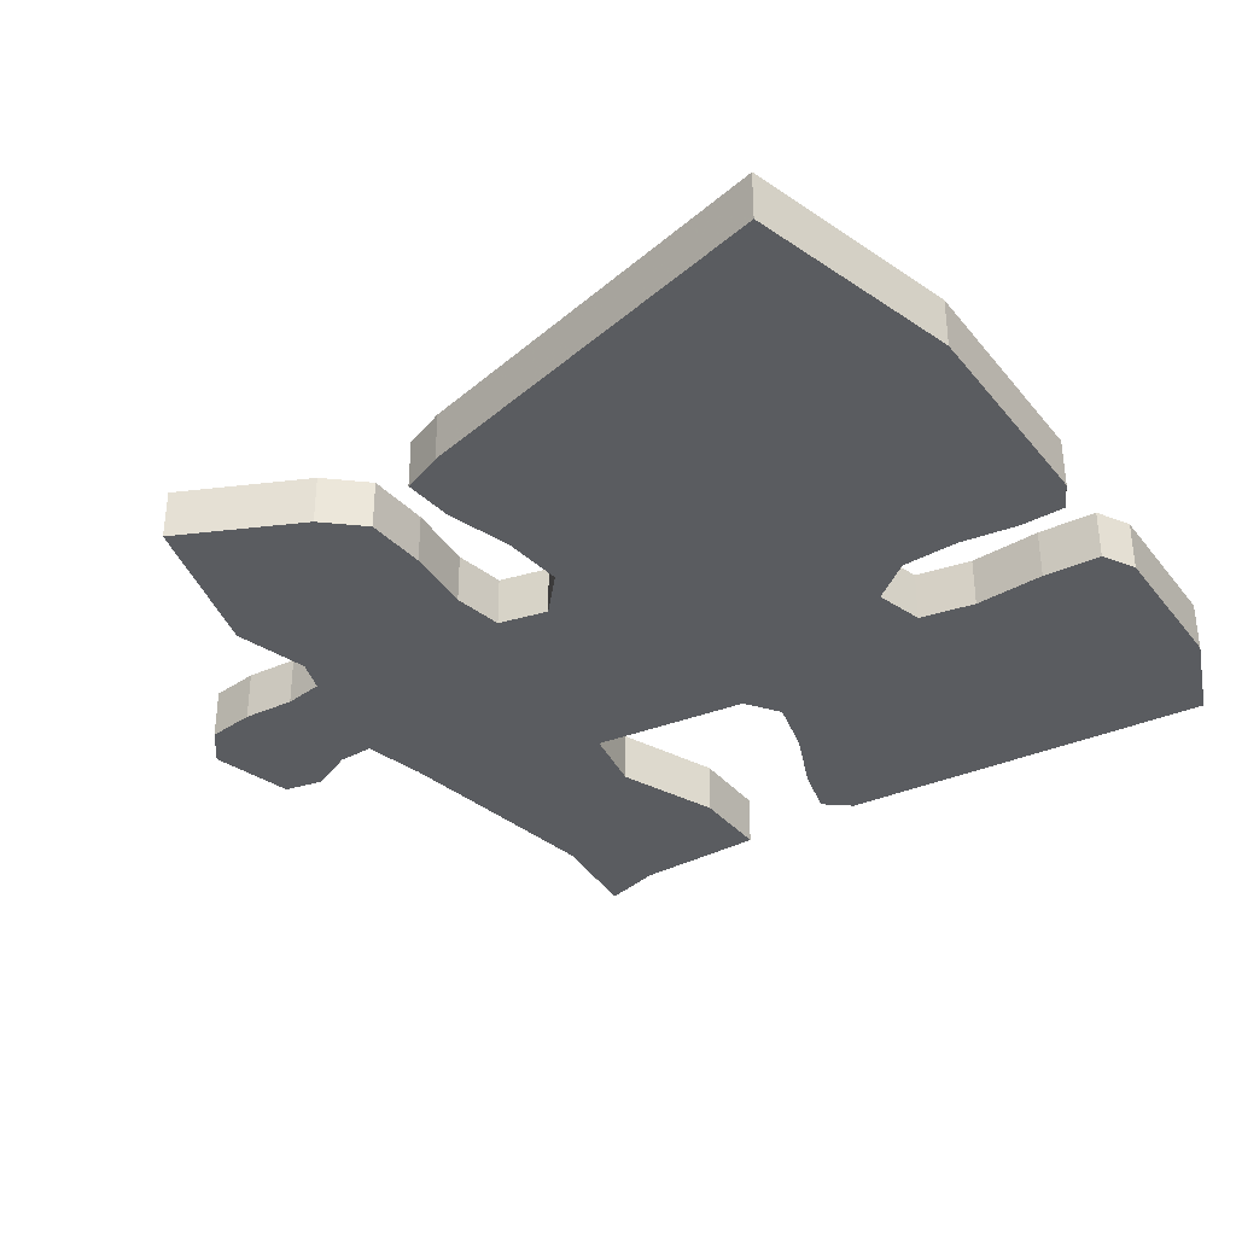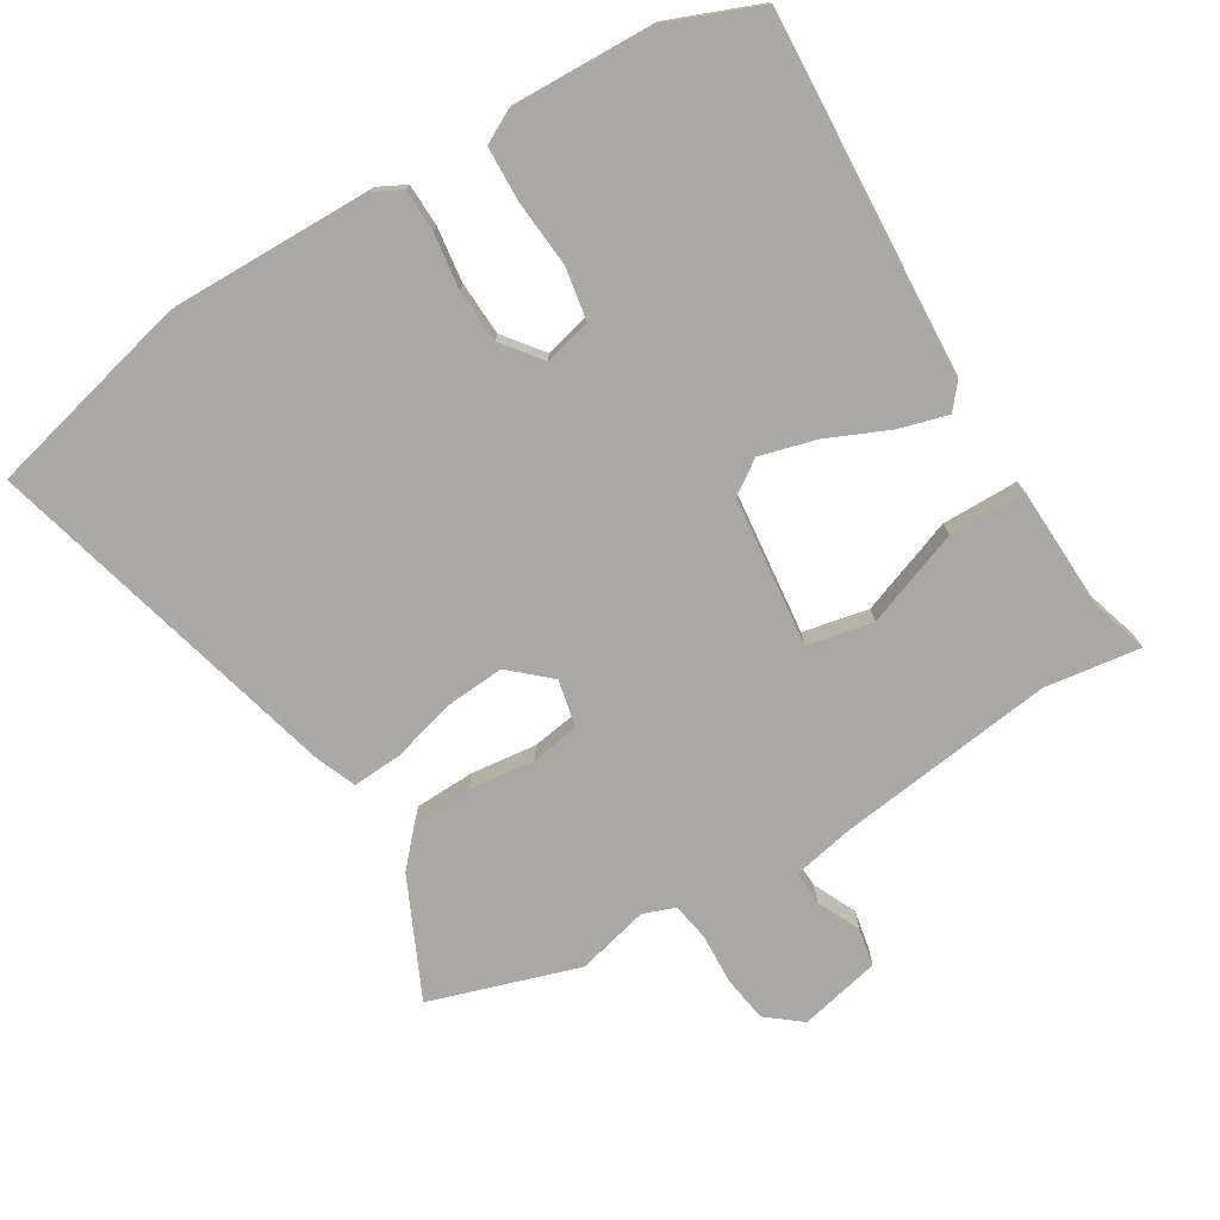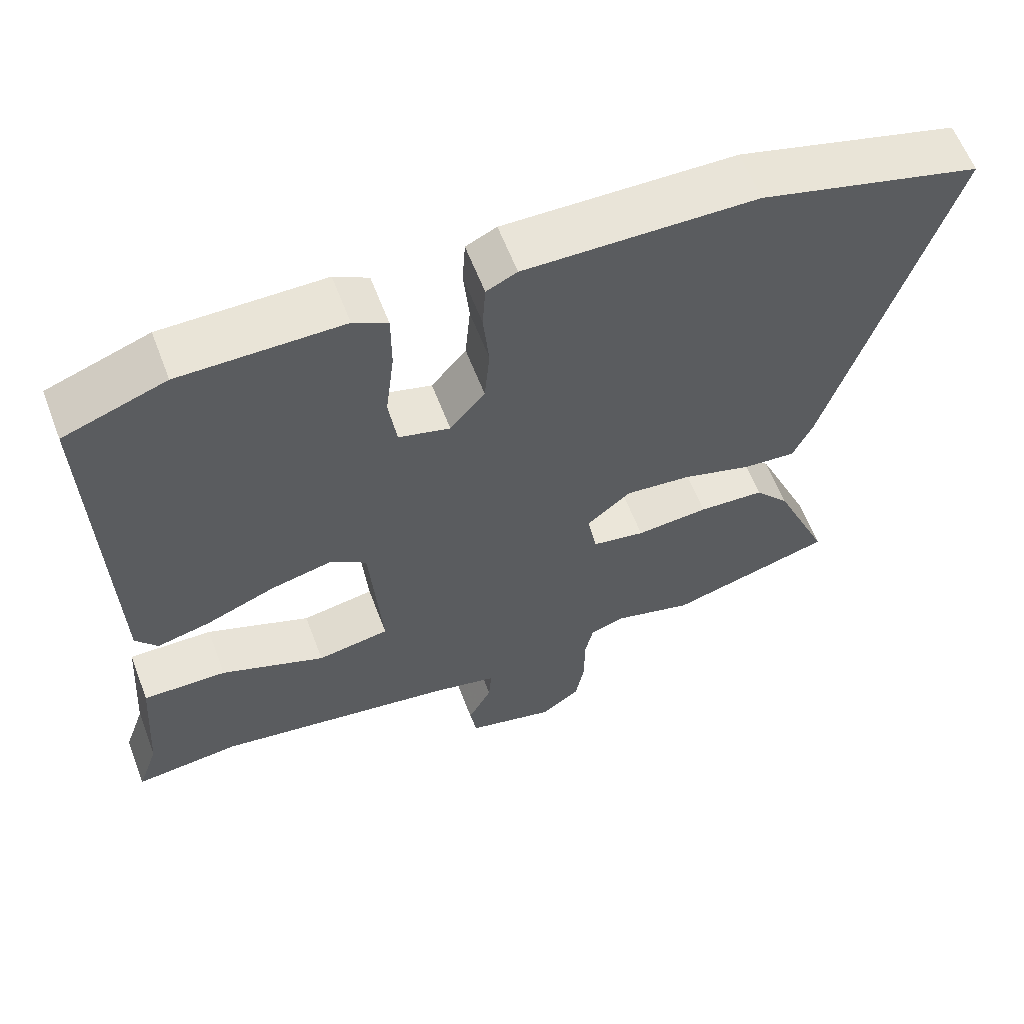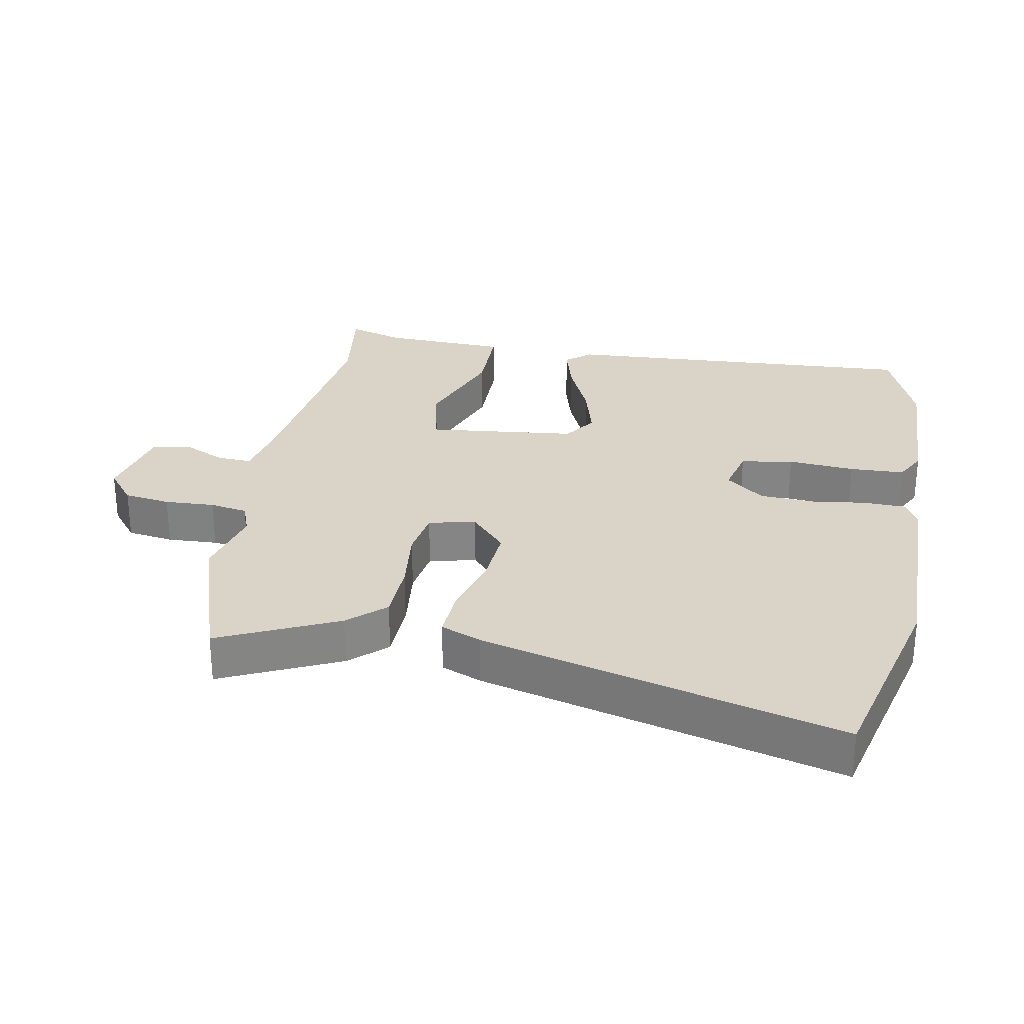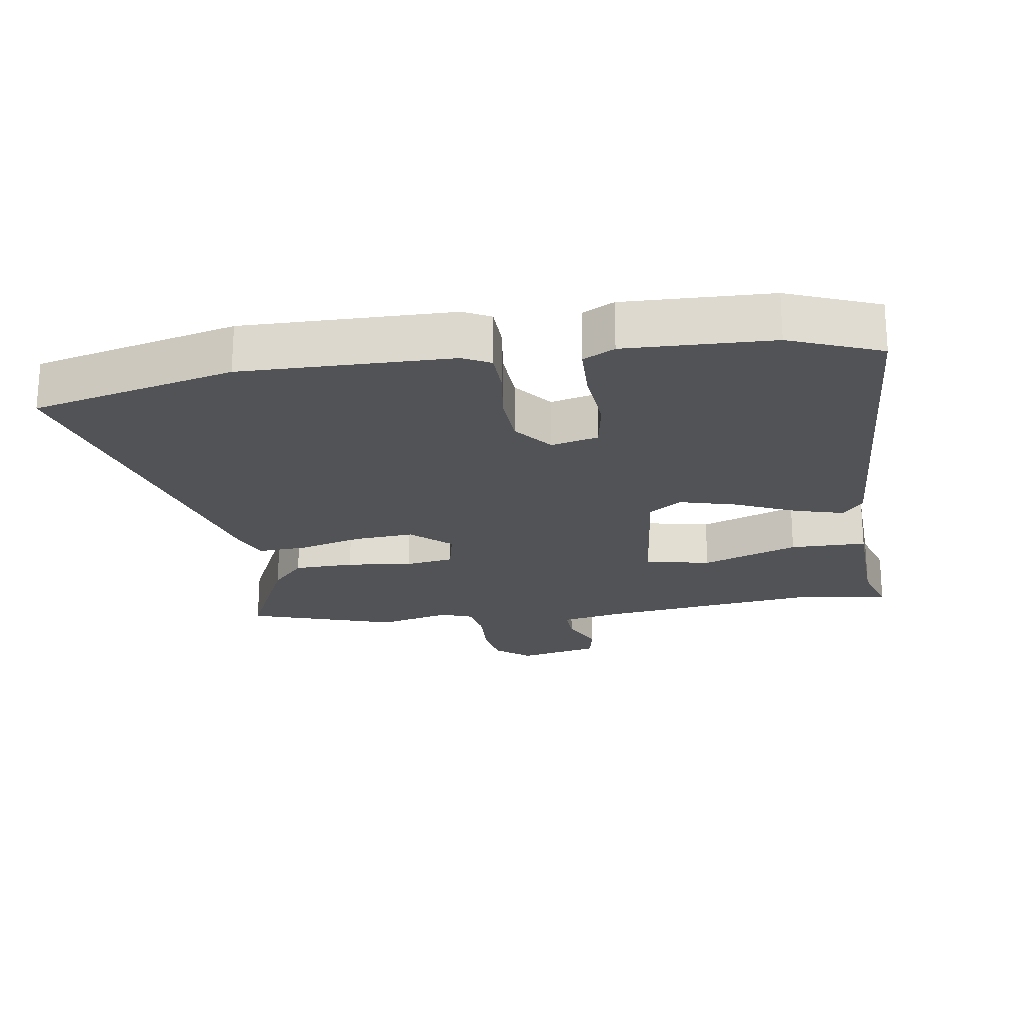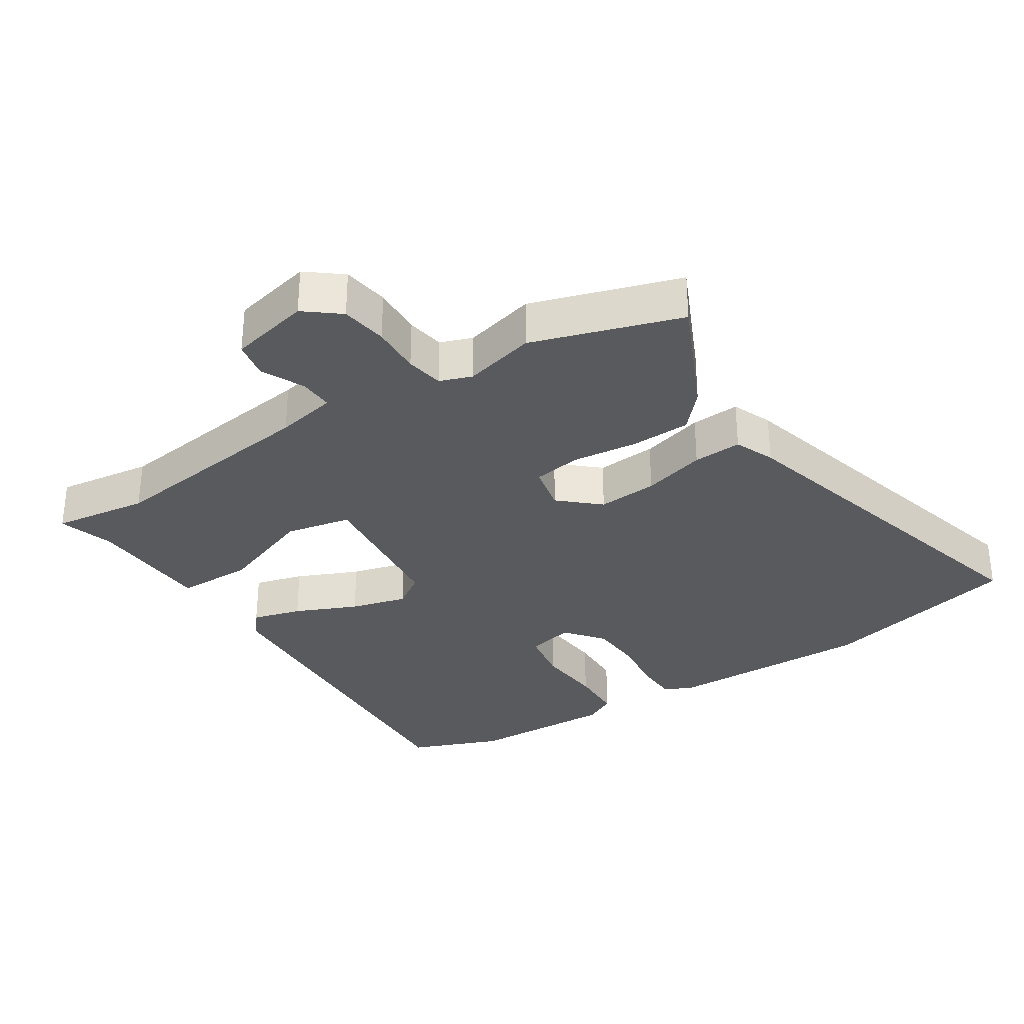
<metadata>
{"format":"obj","ext":"obj","renderer":"f3d","projection":"perspective","resolution":1024,"background":"white","views":[{"elev":-34.4,"azim":-57.9,"up":"+Y"},{"elev":-75.2,"azim":29.1,"up":"+Y"},{"elev":61.1,"azim":159.1,"up":"+Z"},{"elev":28.5,"azim":-81.5,"up":"+Y"},{"elev":-21.7,"azim":6.6,"up":"+Y"},{"elev":-31.8,"azim":-149.1,"up":"+Y"}]}
</metadata>
<code>
v 0.371 0.07 0.546
v 0.511 0.07 0.496
v 0.498 0.07 -0.051
v 0.468 0.07 -0.09
v 0.393 0.07 -0.072
v 0.298 0.07 -0.034
v 0.212 0.07 -0.014
v 0.163 0.07 -0.05
v 0.146 0.07 -0.278
v 0.246 0.07 -0.295
v 0.39 0.07 -0.236
v 0.506 0.07 -0.233
v 0.52 0.07 -0.421
v 0.549 0.07 -0.505
v 0.403 0.07 -0.49
v 0.074 0.07 -0.544
v -0.018 0.07 -0.566
v -0.014 0.07 -0.618
v 0.019 0.07 -0.682
v 0.01 0.07 -0.739
v -0.112 0.07 -0.771
v -0.166 0.07 -0.731
v -0.179 0.07 -0.661
v -0.178 0.07 -0.585
v -0.19 0.07 -0.528
v -0.239 0.07 -0.512
v -0.347 0.07 -0.543
v -0.574 0.07 -0.479
v -0.497 0.07 -0.297
v -0.449 0.07 -0.24
v -0.358 0.07 -0.234
v -0.258 0.07 -0.242
v -0.185 0.07 -0.228
v -0.172 0.07 -0.156
v -0.233 0.07 -0.105
v -0.324 0.07 -0.115
v -0.419 0.07 -0.145
v -0.493 0.07 -0.152
v -0.52 0.07 -0.092
v -0.682 0.07 0.448
v -0.378 0.07 0.534
v -0.061 0.07 0.541
v -0.019 0.07 0.521
v -0.015 0.07 0.457
v -0.023 0.07 0.373
v -0.016 0.07 0.291
v 0.032 0.07 0.234
v 0.103 0.07 0.254
v 0.114 0.07 0.334
v 0.102 0.07 0.435
v 0.102 0.07 0.518
v 0.149 0.07 0.545
v 0.371 0 0.546
v 0.511 0 0.496
v 0.498 0 -0.051
v 0.468 0 -0.09
v 0.393 0 -0.072
v 0.298 0 -0.034
v 0.212 0 -0.014
v 0.163 0 -0.05
v 0.146 0 -0.278
v 0.246 0 -0.295
v 0.39 0 -0.236
v 0.506 0 -0.233
v 0.52 0 -0.421
v 0.549 0 -0.505
v 0.403 0 -0.49
v 0.074 0 -0.544
v -0.018 0 -0.566
v -0.014 0 -0.618
v 0.019 0 -0.682
v 0.01 0 -0.739
v -0.112 0 -0.771
v -0.166 0 -0.731
v -0.179 0 -0.661
v -0.178 0 -0.585
v -0.19 0 -0.528
v -0.239 0 -0.512
v -0.347 0 -0.543
v -0.574 0 -0.479
v -0.497 0 -0.297
v -0.449 0 -0.24
v -0.358 0 -0.234
v -0.258 0 -0.242
v -0.185 0 -0.228
v -0.172 0 -0.156
v -0.233 0 -0.105
v -0.324 0 -0.115
v -0.419 0 -0.145
v -0.493 0 -0.152
v -0.52 0 -0.092
v -0.682 0 0.448
v -0.378 0 0.534
v -0.061 0 0.541
v -0.019 0 0.521
v -0.015 0 0.457
v -0.023 0 0.373
v -0.016 0 0.291
v 0.032 0 0.234
v 0.103 0 0.254
v 0.114 0 0.334
v 0.102 0 0.435
v 0.102 0 0.518
v 0.149 0 0.545
f 49 50 51 52
f 48 49 52 1
f 42 43 44 45
f 42 45 46
f 41 42 46
f 40 41 46 47
f 36 37 38 39
f 35 36 39 40
f 34 35 40 47
f 29 30 31 32
f 29 32 33
f 26 27 28 29
f 25 26 29 33
f 24 25 33 34
f 18 19 20 21
f 17 18 21 22
f 13 14 15
f 13 15 16
f 10 11 12 13
f 9 10 13 16
f 8 9 16 17
f 3 4 5 6
f 3 6 7
f 48 1 2 3
f 48 3 7
f 47 48 7 8
f 23 24 34 47
f 22 23 47
f 8 17 22 47
f 104 103 102 101
f 53 104 101 100
f 97 96 95 94
f 98 97 94
f 98 94 93
f 99 98 93 92
f 91 90 89 88
f 92 91 88 87
f 99 92 87 86
f 84 83 82 81
f 85 84 81
f 81 80 79 78
f 85 81 78 77
f 86 85 77 76
f 73 72 71 70
f 74 73 70 69
f 67 66 65
f 68 67 65
f 65 64 63 62
f 68 65 62 61
f 69 68 61 60
f 58 57 56 55
f 59 58 55
f 55 54 53 100
f 59 55 100
f 60 59 100 99
f 99 86 76 75
f 99 75 74
f 99 74 69 60
f 1 53 54 2
f 2 54 55 3
f 3 55 56 4
f 4 56 57 5
f 5 57 58 6
f 6 58 59 7
f 7 59 60 8
f 8 60 61 9
f 9 61 62 10
f 10 62 63 11
f 11 63 64 12
f 12 64 65 13
f 13 65 66 14
f 14 66 67 15
f 15 67 68 16
f 16 68 69 17
f 17 69 70 18
f 18 70 71 19
f 19 71 72 20
f 20 72 73 21
f 21 73 74 22
f 22 74 75 23
f 23 75 76 24
f 24 76 77 25
f 25 77 78 26
f 26 78 79 27
f 27 79 80 28
f 28 80 81 29
f 29 81 82 30
f 30 82 83 31
f 31 83 84 32
f 32 84 85 33
f 33 85 86 34
f 34 86 87 35
f 35 87 88 36
f 36 88 89 37
f 37 89 90 38
f 38 90 91 39
f 39 91 92 40
f 40 92 93 41
f 41 93 94 42
f 42 94 95 43
f 43 95 96 44
f 44 96 97 45
f 45 97 98 46
f 46 98 99 47
f 47 99 100 48
f 48 100 101 49
f 49 101 102 50
f 50 102 103 51
f 51 103 104 52
f 52 104 53 1

</code>
